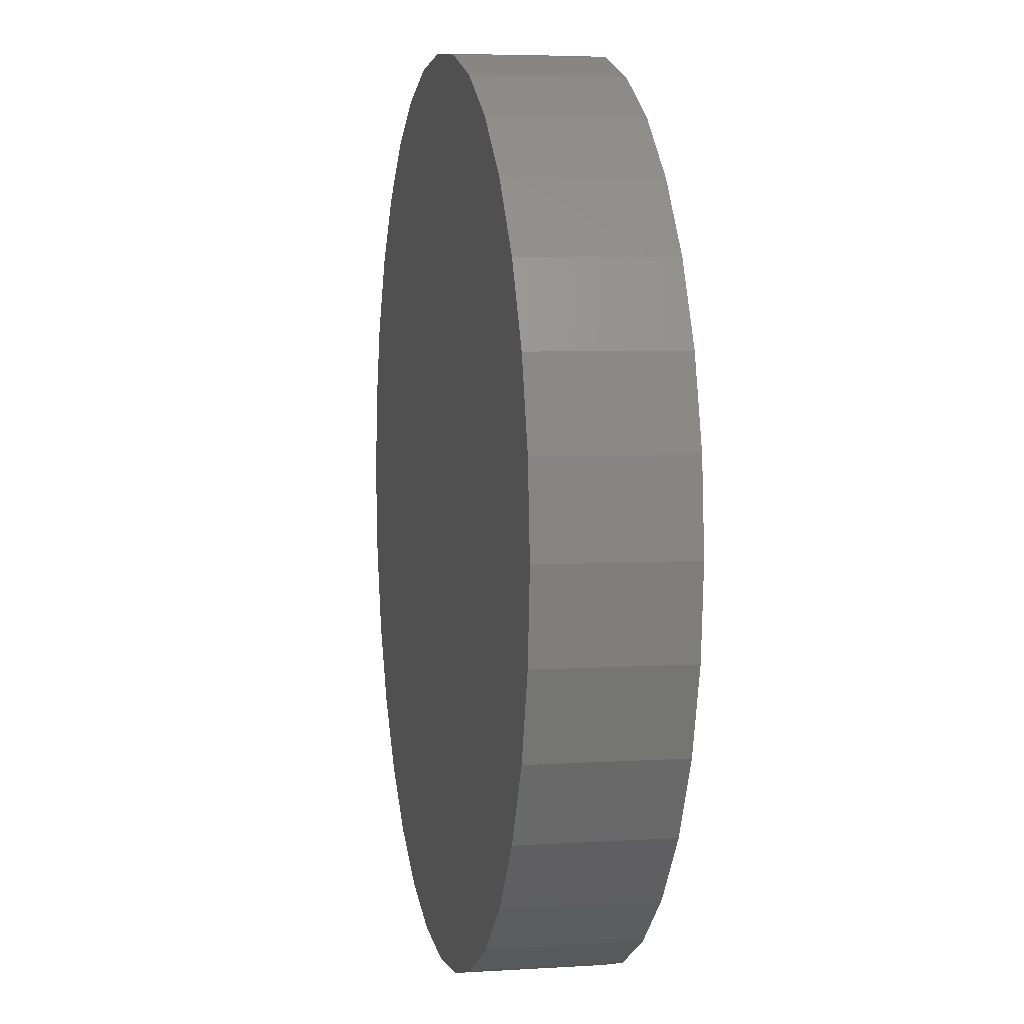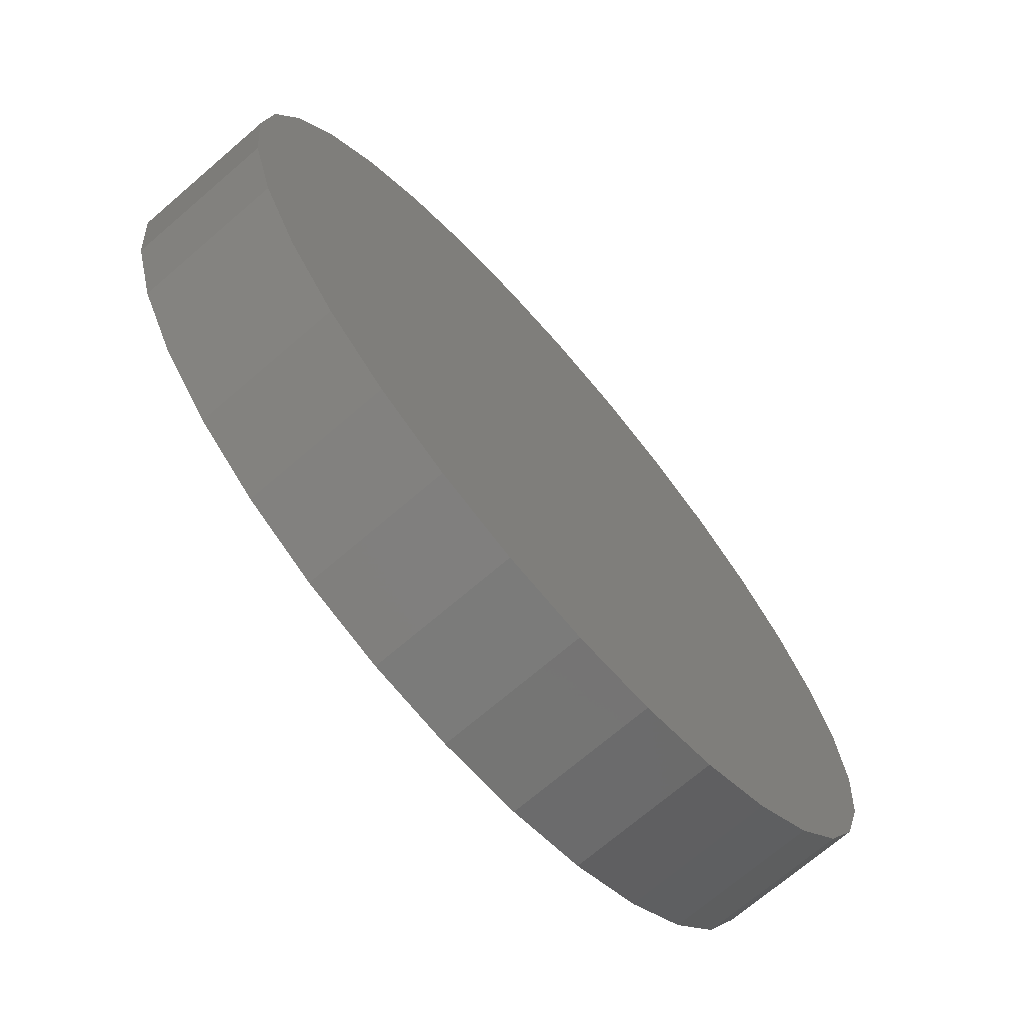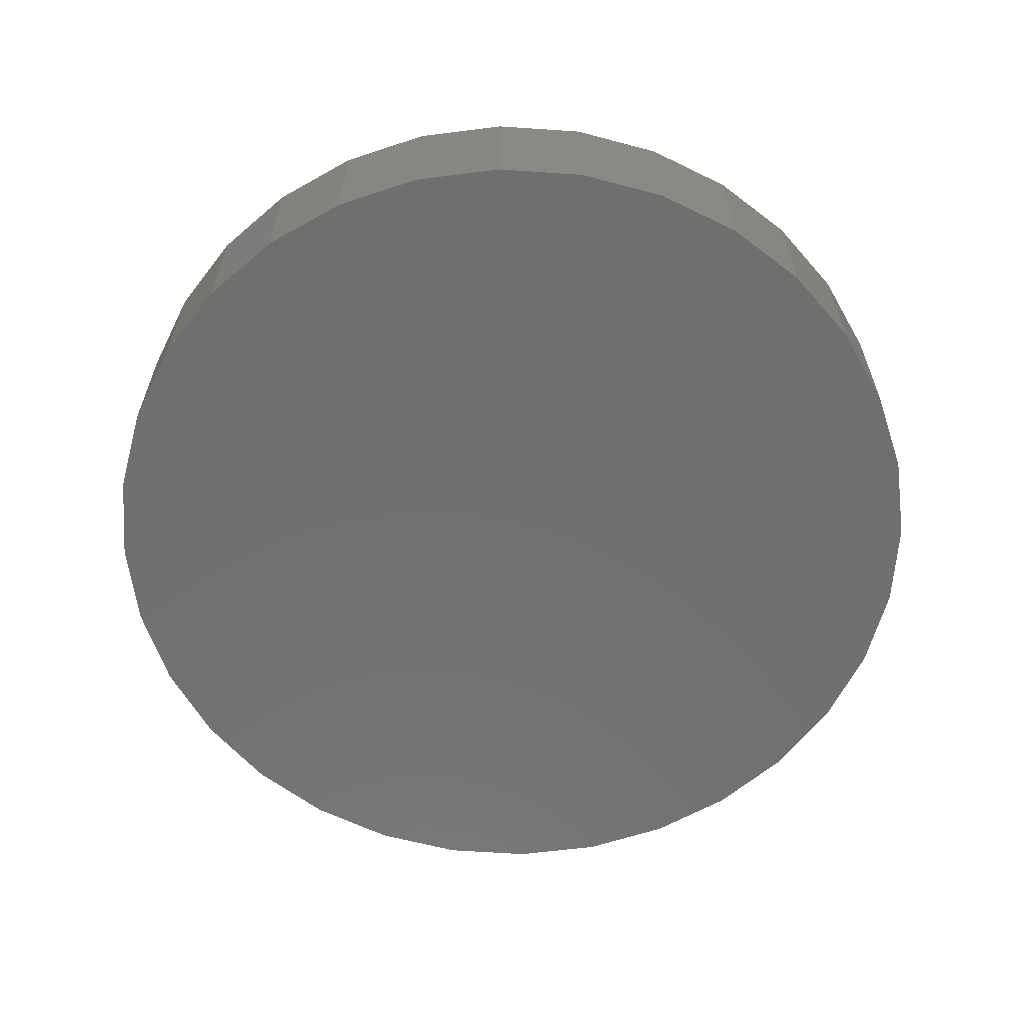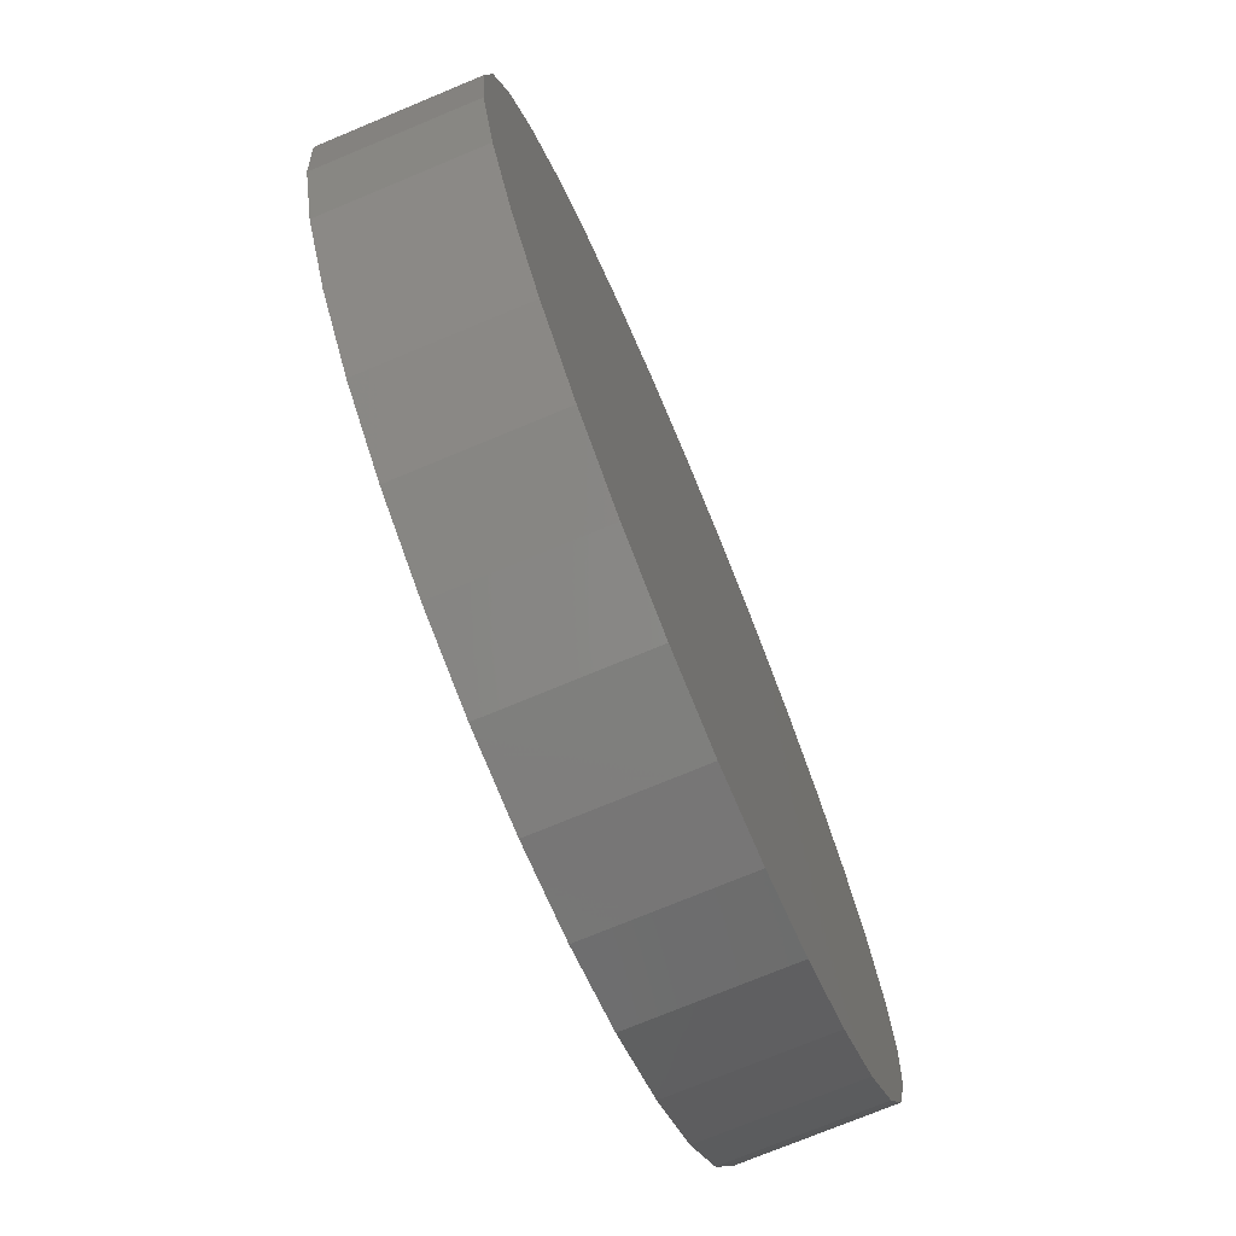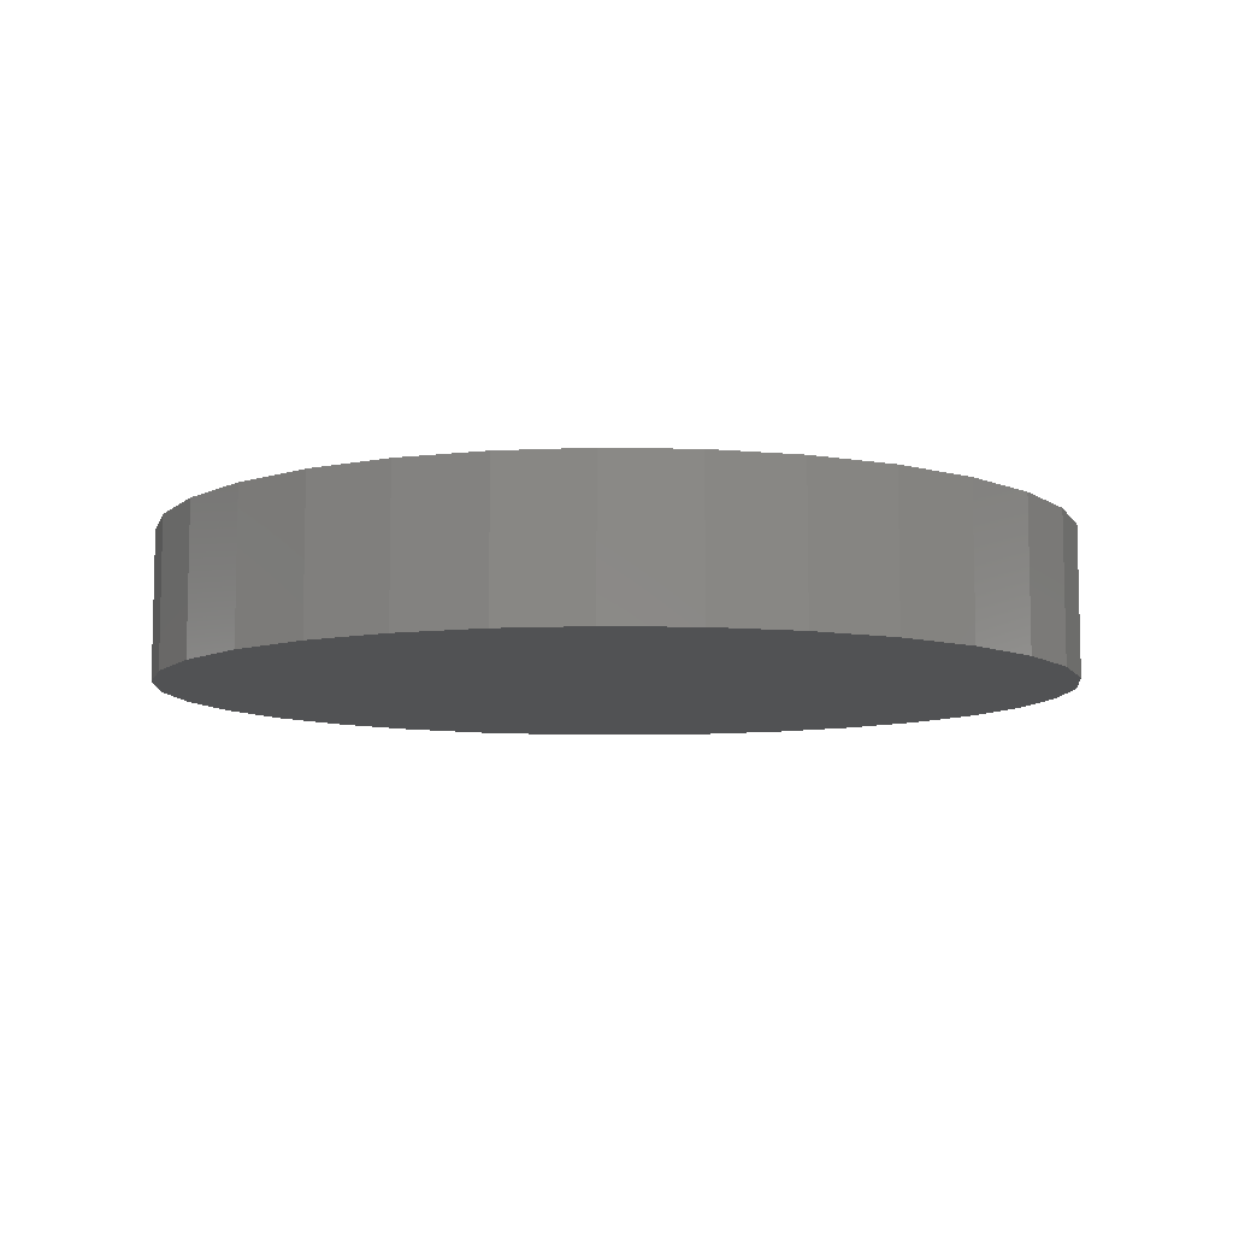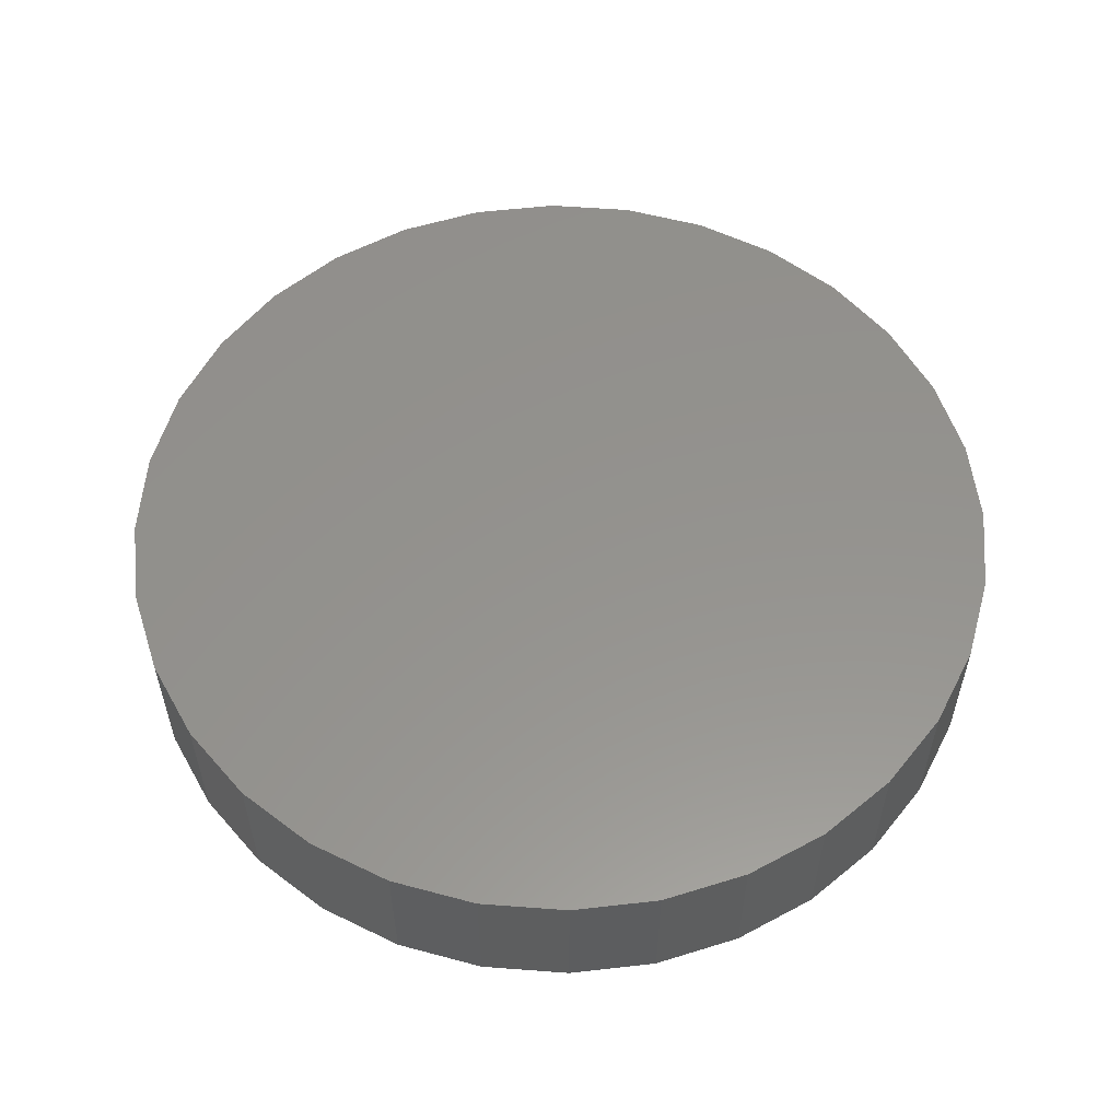
<metadata>
{"format":"stl","ext":"stl","renderer":"f3d","projection":"perspective","resolution":1024,"background":"white","views":[{"elev":5.4,"azim":-101.1,"up":"+Y"},{"elev":-70.8,"azim":130.7,"up":"+Y"},{"elev":-61.8,"azim":159.2,"up":"+Z"},{"elev":-74.0,"azim":112.6,"up":"+Y"},{"elev":-8.3,"azim":125.8,"up":"+Z"},{"elev":56.2,"azim":-147.4,"up":"+Z"}]}
</metadata>
<code>
# stl→obj: 64 verts, 124 faces
v -0.002878 0.3345 -0.05469
v 0.0625 0.328 -0.05469
v -0.06826 0.328 -0.05469
v -0.002878 -0.3358 -0.05469
v -0.06826 -0.3293 -0.05469
v 0.0625 -0.3293 -0.05469
v -0.1311 -0.3103 -0.05469
v 0.1254 -0.3103 -0.05469
v -0.1891 -0.2793 -0.05469
v 0.1833 -0.2793 -0.05469
v -0.2398 -0.2376 -0.05469
v 0.2341 -0.2376 -0.05469
v -0.2815 -0.1868 -0.05469
v 0.2758 -0.1868 -0.05469
v -0.3125 -0.1289 -0.05469
v 0.3067 -0.1289 -0.05469
v -0.3316 -0.06604 -0.05469
v 0.3258 -0.06604 -0.05469
v -0.338 -0.0006579 -0.05469
v 0.3322 -0.0006579 -0.05469
v -0.3316 0.06472 -0.05469
v 0.3258 0.06472 -0.05469
v -0.3125 0.1276 -0.05469
v 0.3067 0.1276 -0.05469
v -0.2815 0.1855 -0.05469
v 0.2758 0.1855 -0.05469
v -0.2398 0.2363 -0.05469
v 0.2341 0.2363 -0.05469
v -0.1891 0.278 -0.05469
v 0.1833 0.278 -0.05469
v -0.1311 0.3089 -0.05469
v 0.1254 0.3089 -0.05469
v -0.06826 0.328 0.05469
v 0.0625 0.328 0.05469
v -0.002878 0.3345 0.05469
v 0.1254 0.3089 0.05469
v -0.1311 0.3089 0.05469
v 0.1833 0.278 0.05469
v -0.1891 0.278 0.05469
v 0.2341 0.2363 0.05469
v -0.2398 0.2363 0.05469
v 0.2758 0.1855 0.05469
v -0.2815 0.1855 0.05469
v 0.3067 0.1276 0.05469
v -0.3125 0.1276 0.05469
v 0.3258 0.06472 0.05469
v -0.3316 0.06472 0.05469
v 0.3322 -0.0006579 0.05469
v -0.338 -0.0006579 0.05469
v 0.3258 -0.06604 0.05469
v -0.3316 -0.06604 0.05469
v 0.3067 -0.1289 0.05469
v -0.3125 -0.1289 0.05469
v 0.2758 -0.1868 0.05469
v -0.2815 -0.1868 0.05469
v 0.2341 -0.2376 0.05469
v -0.2398 -0.2376 0.05469
v 0.1833 -0.2793 0.05469
v -0.1891 -0.2793 0.05469
v 0.1254 -0.3103 0.05469
v -0.1311 -0.3103 0.05469
v 0.0625 -0.3293 0.05469
v -0.06826 -0.3293 0.05469
v -0.002878 -0.3358 0.05469
f 1 2 3
f 4 5 6
f 6 5 7
f 6 7 8
f 8 7 9
f 8 9 10
f 10 9 11
f 10 11 12
f 12 11 13
f 12 13 14
f 14 13 15
f 14 15 16
f 16 15 17
f 16 17 18
f 18 17 19
f 18 19 20
f 20 19 21
f 20 21 22
f 22 21 23
f 22 23 24
f 24 23 25
f 24 25 26
f 26 25 27
f 26 27 28
f 28 27 29
f 28 29 30
f 30 29 31
f 30 31 32
f 32 31 3
f 32 3 2
f 33 34 35
f 34 33 36
f 36 33 37
f 36 37 38
f 38 37 39
f 38 39 40
f 40 39 41
f 40 41 42
f 42 41 43
f 42 43 44
f 44 43 45
f 44 45 46
f 46 45 47
f 46 47 48
f 48 47 49
f 48 49 50
f 50 49 51
f 50 51 52
f 52 51 53
f 52 53 54
f 54 53 55
f 54 55 56
f 56 55 57
f 56 57 58
f 58 57 59
f 58 59 60
f 60 59 61
f 60 61 62
f 62 61 63
f 62 63 64
f 20 48 18
f 18 48 50
f 18 50 16
f 16 50 52
f 16 52 14
f 14 52 54
f 14 54 12
f 12 54 56
f 12 56 10
f 10 56 58
f 10 58 8
f 8 58 60
f 8 60 6
f 6 60 62
f 6 62 4
f 4 62 64
f 4 64 5
f 5 64 63
f 5 63 7
f 7 63 61
f 7 61 9
f 9 61 59
f 9 59 11
f 11 59 57
f 11 57 13
f 13 57 55
f 13 55 15
f 15 55 53
f 15 53 17
f 17 53 51
f 17 51 19
f 19 51 49
f 19 49 21
f 21 49 47
f 21 47 23
f 23 47 45
f 23 45 25
f 25 45 43
f 25 43 27
f 27 43 41
f 27 41 29
f 29 41 39
f 29 39 31
f 31 39 37
f 31 37 3
f 3 37 33
f 3 33 1
f 1 33 35
f 1 35 2
f 2 35 34
f 2 34 32
f 32 34 36
f 32 36 30
f 30 36 38
f 30 38 28
f 28 38 40
f 28 40 26
f 26 40 42
f 26 42 24
f 24 42 44
f 24 44 22
f 22 44 46
f 22 46 20
f 20 46 48

</code>
